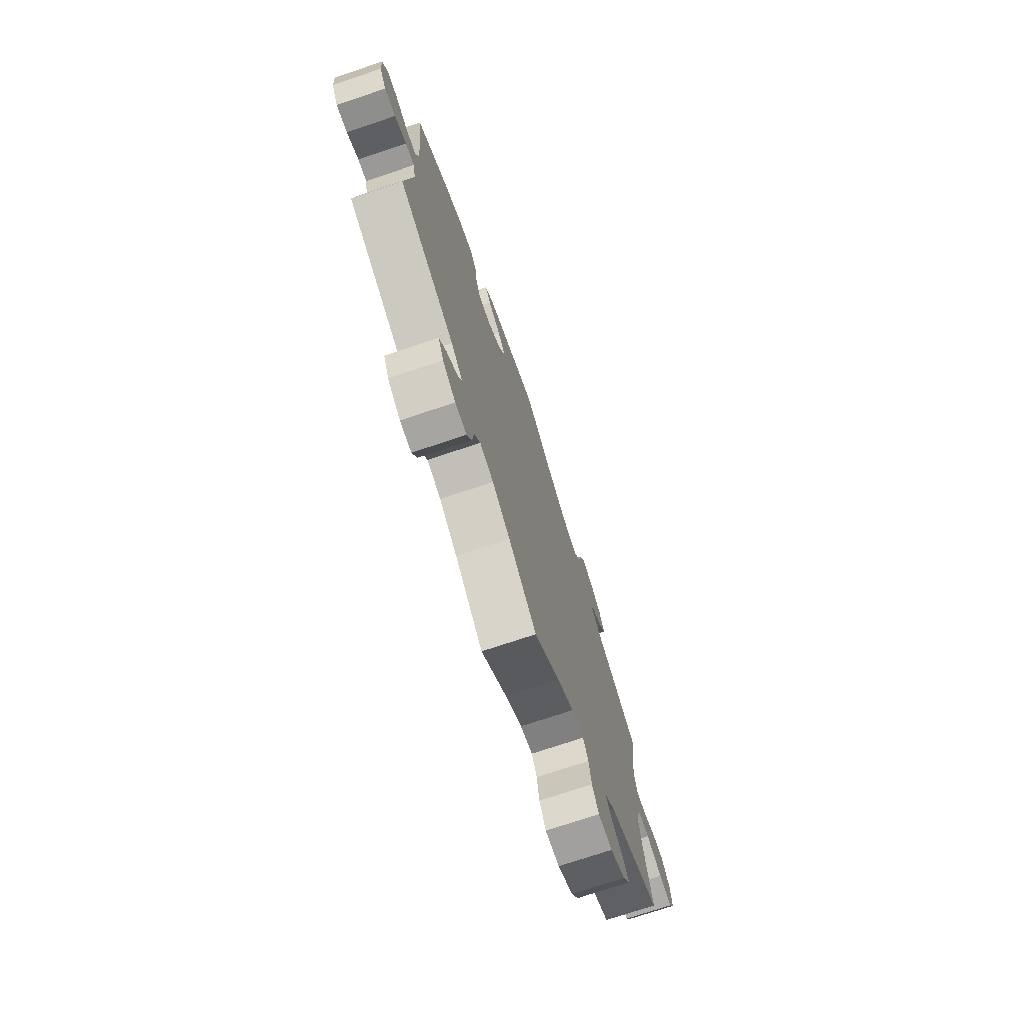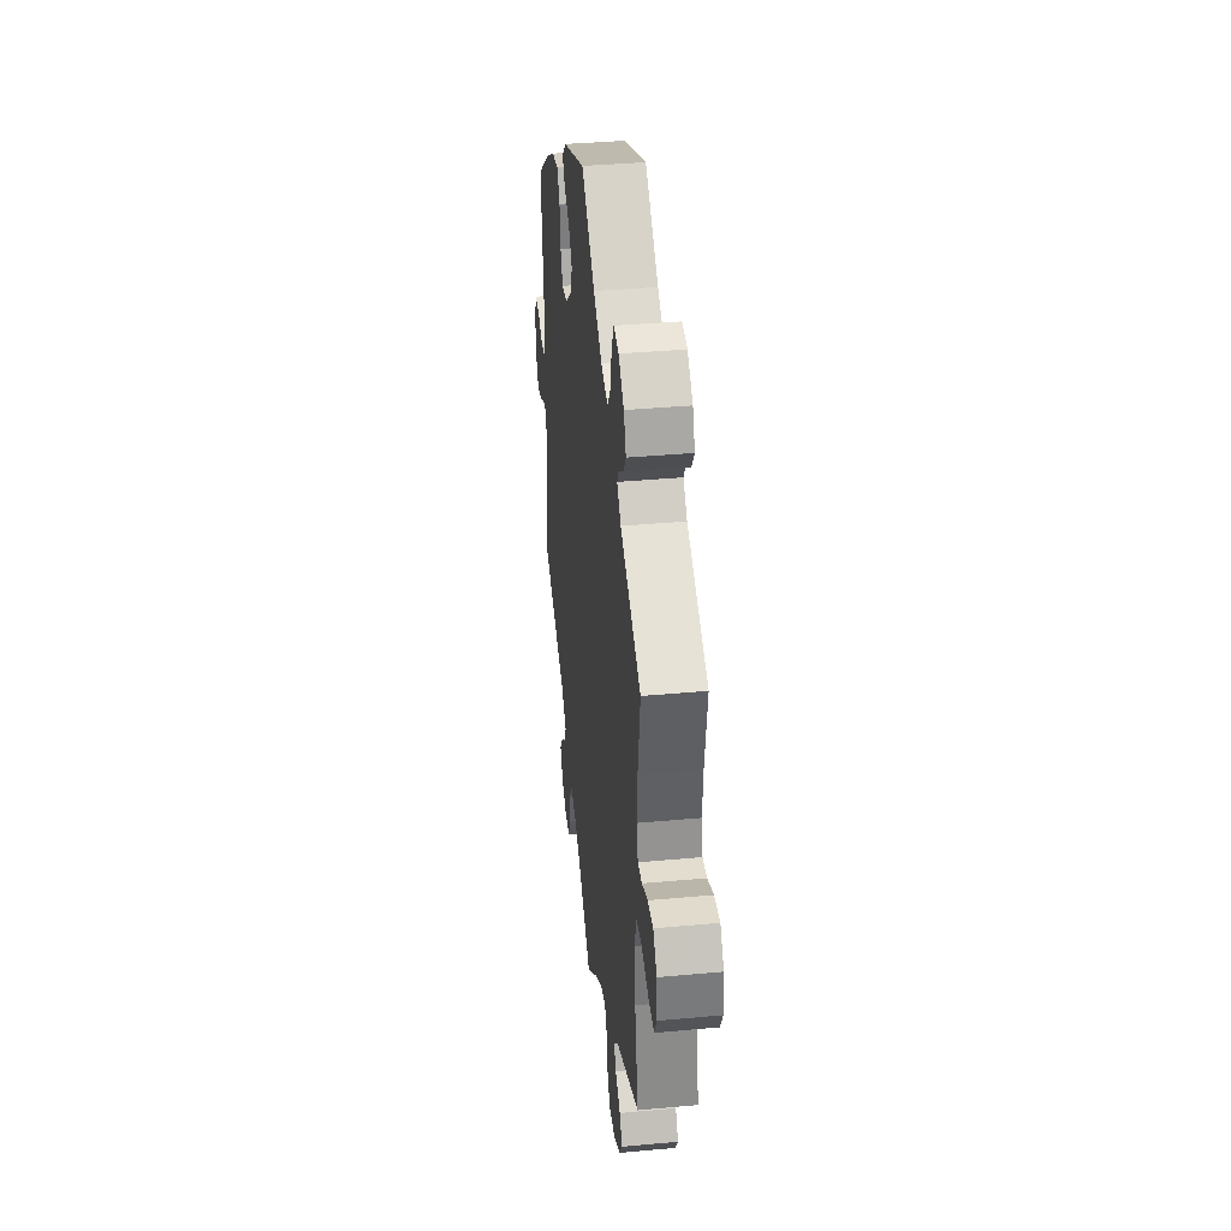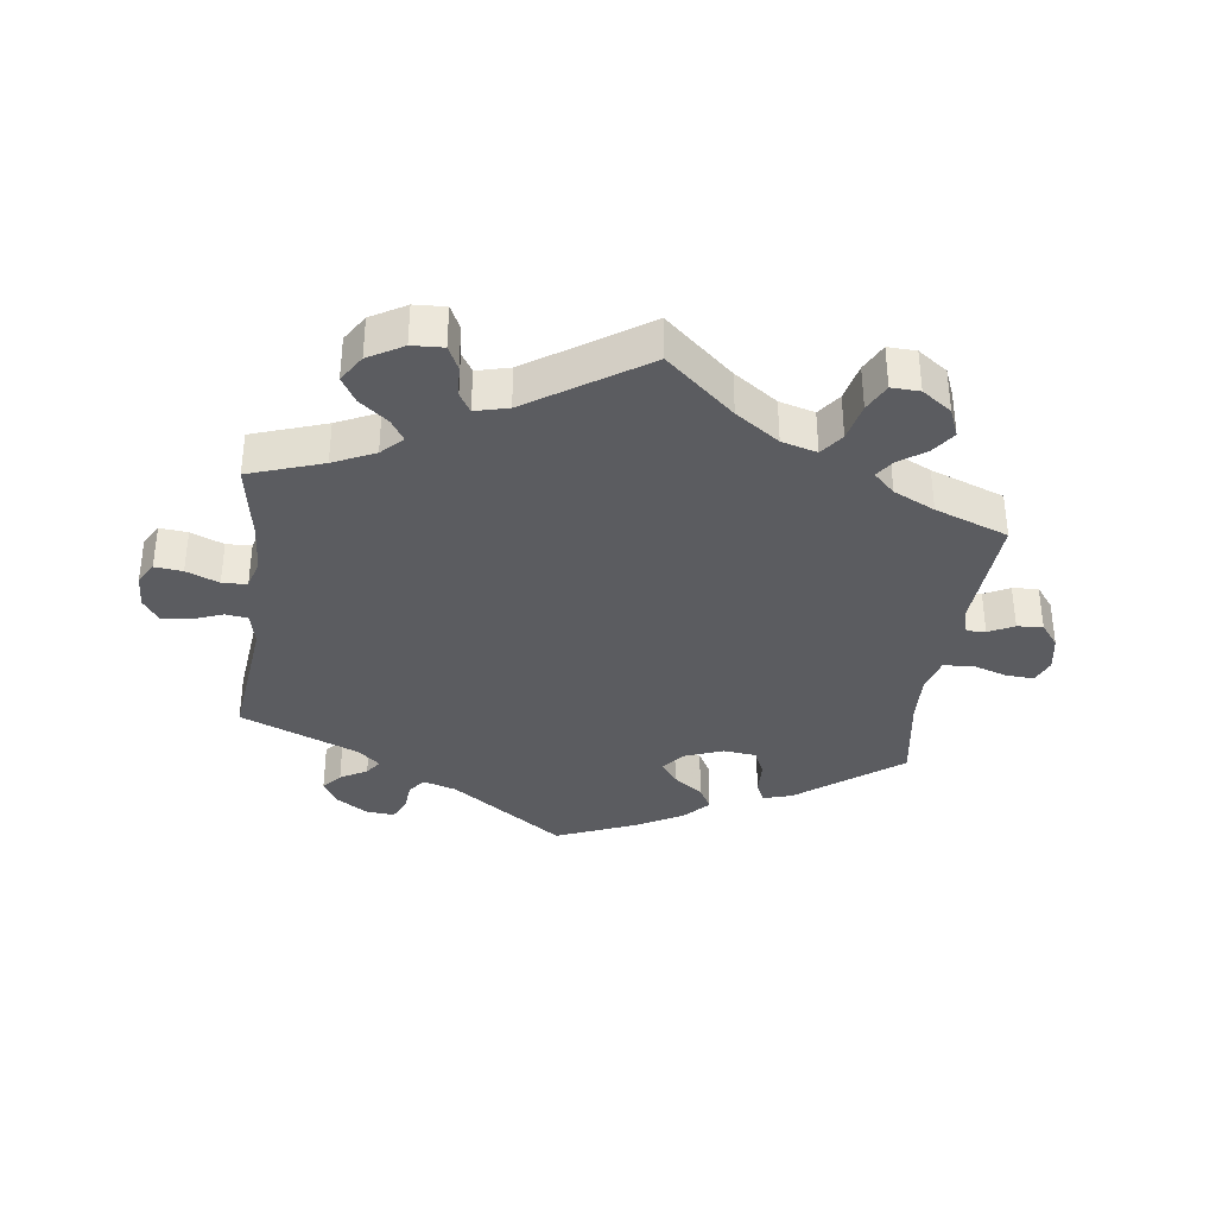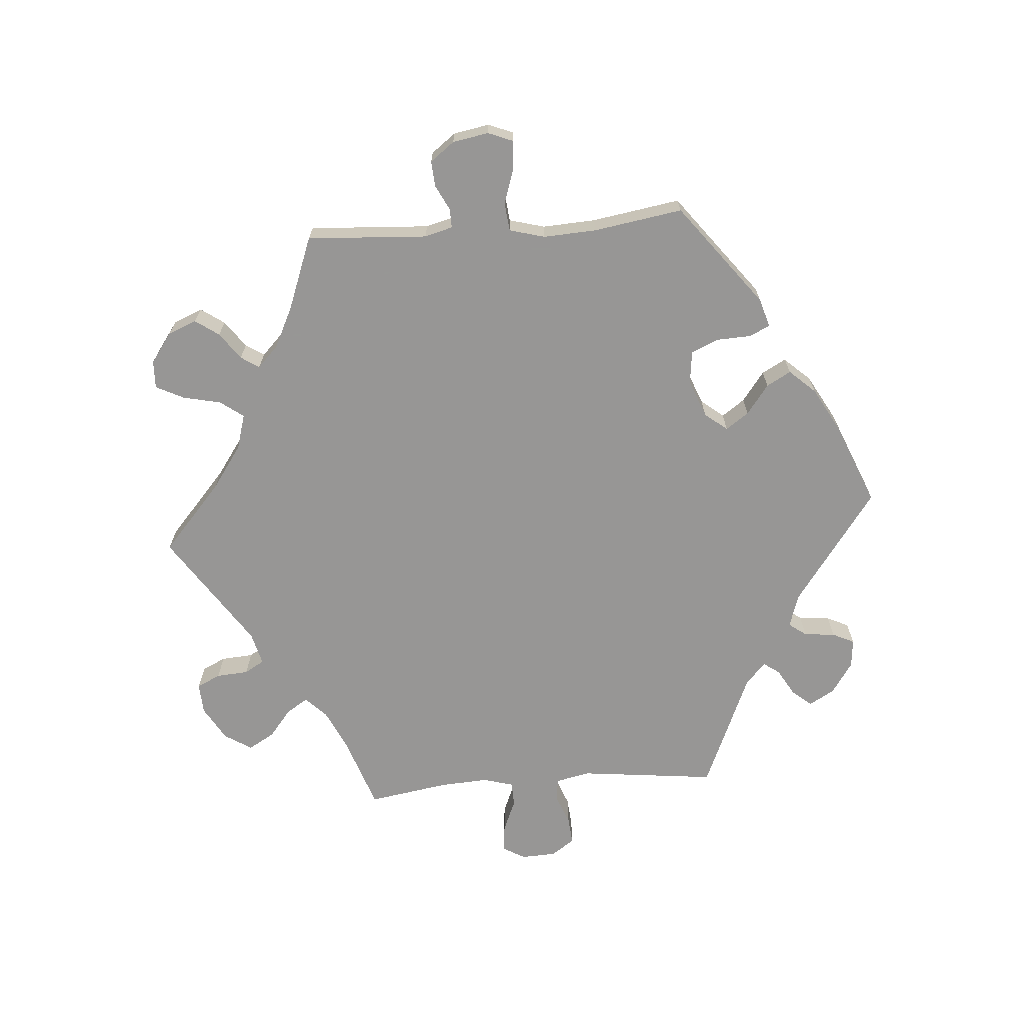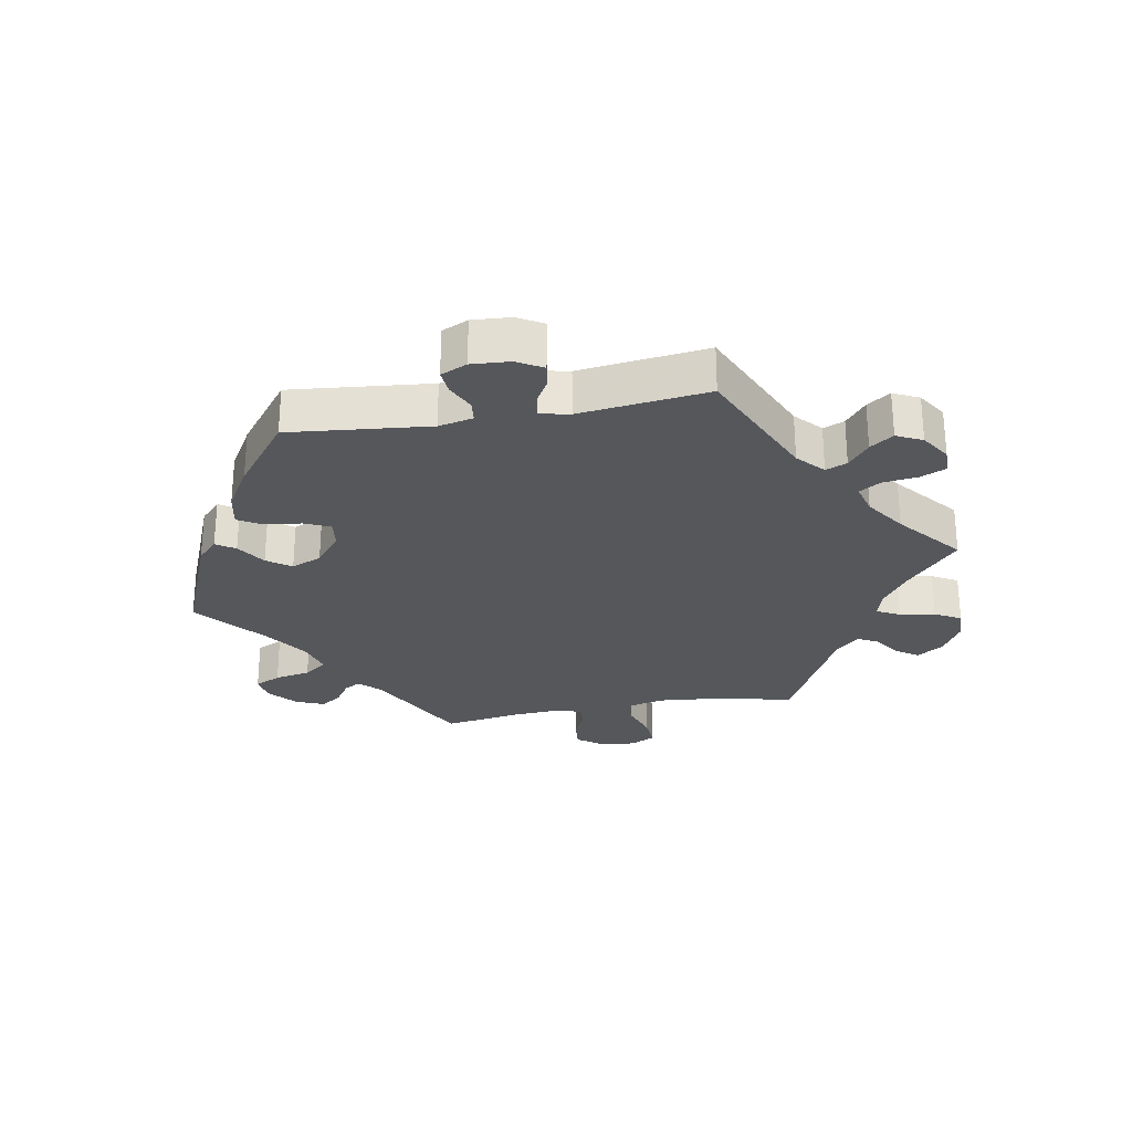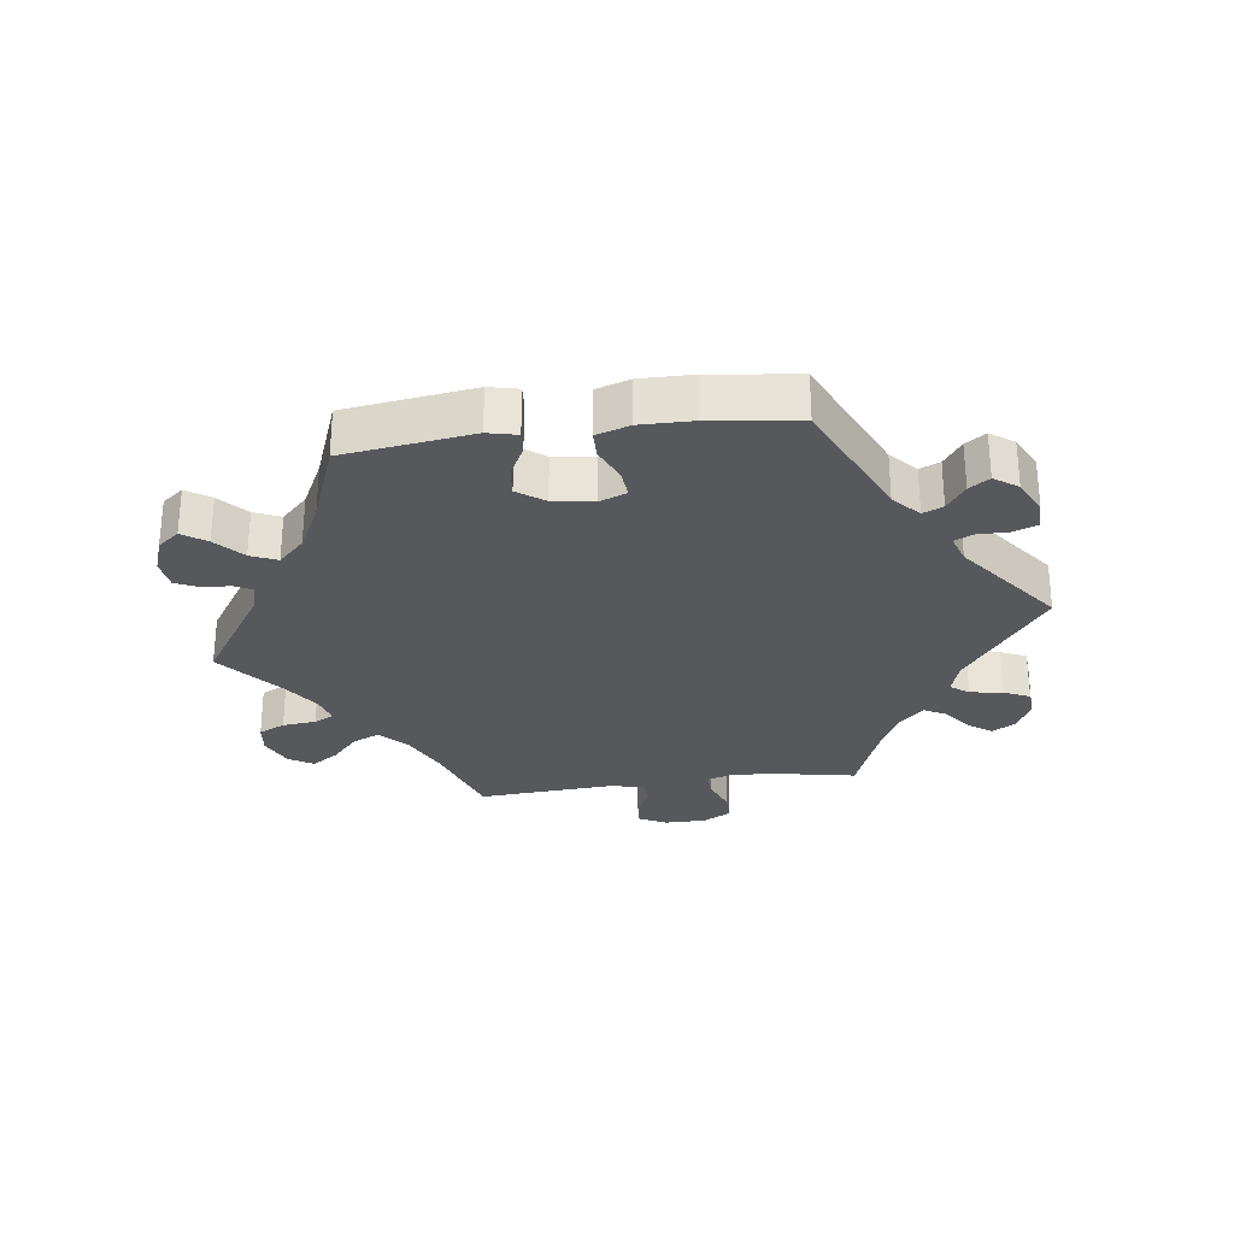
<metadata>
{"format":"obj","ext":"obj","renderer":"f3d","projection":"perspective","resolution":1024,"background":"white","views":[{"elev":-73.9,"azim":108.5,"up":"+Z"},{"elev":38.3,"azim":-96.6,"up":"+Z"},{"elev":-35.1,"azim":-127.4,"up":"+Y"},{"elev":-68.0,"azim":-25.6,"up":"+Y"},{"elev":-26.8,"azim":100.4,"up":"+Y"},{"elev":-28.5,"azim":37.8,"up":"+Y"}]}
</metadata>
<code>
v -0.227 0.07 -0.577
v -0.199 0.07 -0.484
v -0.517 0.07 0.186
v -0.512 0.07 0.113
v -0.685 0.07 0.055
v -0.56 0.07 -0.021
v 0.305 0.07 -0.612
v -0.508 0.07 -0.168
v 0.607 0.07 0.048
v -0.154 0.07 -0.496
v 0.275 0.07 0.413
v 0.203 0.07 0.32
v -0.3 0.07 0.604
v -0.62 0.07 -0.04
v -0.094 0.07 -0.538
v -0.608 0.07 0.091
v 0.263 0.07 -0.612
v 0.537 0.07 -0.31
v -0.112 0.07 0.529
v -0.33 0.07 0.43
v 0.597 0.07 -0.086
v -0.301 0.07 -0.447
v 0.661 0.07 -0.052
v 0.346 0.07 -0.504
v -0.251 0.07 -0.619
v 0.561 0.07 0.027
v 0.372 0.07 -0.541
v 0.159 0.07 0.448
v 0.333 0.07 -0.399
v -0.319 0.07 -0.479
v -0.241 0.07 0.467
v 0.298 0.07 0.451
v 0.554 0.07 -0.061
v 0.537 0.07 0.31
v 0.522 0.07 -0.058
v -0.339 0.07 -0.408
v 0.206 0.07 0.478
v -0.386 0.07 -0.543
v 0 0.07 -0.62
v 0.192 0.07 0.541
v -0.384 0.07 0.481
v -0.303 0.07 -0.617
v -0.28 0.07 0.562
v 0.268 0.07 0.354
v -0.537 0.07 0.31
v 0.353 0.07 0.439
v 0.514 0.07 0.086
v 0.305 0.07 -0.471
v -0.184 0.07 0.482
v -0.268 0.07 0.504
v -0.537 0.07 -0.31
v 0.227 0.07 0.508
v 0.245 0.07 -0.571
v -0.388 0.07 0.56
v 0.131 0.07 0.41
v -0.514 0.07 -0.026
v 0.646 0.07 0.051
v 0.152 0.07 0.361
v -0.343 0.07 0.598
v -0.346 0.07 0.456
v 0.637 0.07 -0.093
v -0.559 0.07 0.069
v 0.291 0.07 -0.437
v 0.425 0.07 0.396
v -0.363 0.07 0.397
v 0.526 0.07 0.031
v -0.218 0.07 -0.52
v 0.352 0.07 -0.582
v 0.217 0.07 -0.481
v -0 0.07 0.62
v -0.5 0.07 -0.083
v 0.512 0.07 -0.105
v -0.67 0.07 -0.043
v 0.238 0.07 -0.515
v 0.249 0.07 0.313
v 0.167 0.07 -0.494
v -0.359 0.07 -0.585
v -0.362 0.07 -0.508
v 0.102 0.07 -0.537
v -0.654 0.07 0.095
v -0.691 0.07 -0.003
v -0.524 0.07 0.067
v 0.665 0.07 0.009
v -0.407 0.07 0.515
v -0.227 -0 -0.577
v -0.199 -0 -0.484
v -0.517 -0 0.186
v -0.512 -0 0.113
v -0.685 -0 0.055
v -0.56 -0 -0.021
v 0.305 -0 -0.612
v -0.508 -0 -0.168
v 0.607 -0 0.048
v -0.154 -0 -0.496
v 0.275 -0 0.413
v 0.203 -0 0.32
v -0.3 -0 0.604
v -0.62 -0 -0.04
v -0.094 -0 -0.538
v -0.608 -0 0.091
v 0.263 -0 -0.612
v 0.537 -0 -0.31
v -0.112 -0 0.529
v -0.33 -0 0.43
v 0.597 -0 -0.086
v -0.301 -0 -0.447
v 0.661 -0 -0.052
v 0.346 -0 -0.504
v -0.251 -0 -0.619
v 0.561 -0 0.027
v 0.372 -0 -0.541
v 0.159 -0 0.448
v 0.333 -0 -0.399
v -0.319 -0 -0.479
v -0.241 -0 0.467
v 0.298 -0 0.451
v 0.554 -0 -0.061
v 0.537 -0 0.31
v 0.522 -0 -0.058
v -0.339 -0 -0.408
v 0.206 -0 0.478
v -0.386 -0 -0.543
v 0 -0 -0.62
v 0.192 -0 0.541
v -0.384 -0 0.481
v -0.303 -0 -0.617
v -0.28 -0 0.562
v 0.268 -0 0.354
v -0.537 -0 0.31
v 0.353 -0 0.439
v 0.514 -0 0.086
v 0.305 -0 -0.471
v -0.184 -0 0.482
v -0.268 -0 0.504
v -0.537 -0 -0.31
v 0.227 -0 0.508
v 0.245 -0 -0.571
v -0.388 -0 0.56
v 0.131 -0 0.41
v -0.514 -0 -0.026
v 0.646 -0 0.051
v 0.152 -0 0.361
v -0.343 -0 0.598
v -0.346 -0 0.456
v 0.637 -0 -0.093
v -0.559 -0 0.069
v 0.291 -0 -0.437
v 0.425 -0 0.396
v -0.363 -0 0.397
v 0.526 -0 0.031
v -0.218 -0 -0.52
v 0.352 -0 -0.582
v 0.217 -0 -0.481
v -0 -0 0.62
v -0.5 -0 -0.083
v 0.512 -0 -0.105
v -0.67 -0 -0.043
v 0.238 -0 -0.515
v 0.249 -0 0.313
v 0.167 -0 -0.494
v -0.359 -0 -0.585
v -0.362 -0 -0.508
v 0.102 -0 -0.537
v -0.654 -0 0.095
v -0.691 -0 -0.003
v -0.524 -0 0.067
v 0.665 -0 0.009
v -0.407 -0 0.515
f 3 45 65
f 4 3 65 20
f 82 4 20
f 5 80 16 62
f 5 62 82
f 81 5 82
f 6 14 73 81
f 56 6 81 82
f 71 56 82 20
f 36 51 8
f 22 36 8 71
f 77 38 78 30
f 77 30 22
f 42 77 22
f 67 1 25 42
f 2 67 42 22
f 10 2 22 71
f 79 39 15
f 76 79 15 10
f 69 76 10 71
f 7 17 53 74
f 7 74 69
f 68 7 69
f 48 24 27 68
f 48 68 69
f 63 48 69 71
f 72 18 29
f 35 72 29 63
f 23 61 21 33
f 23 33 35
f 83 23 35
f 26 9 57 83
f 66 26 83 35
f 47 66 35 63
f 44 11 32 46
f 75 44 46 64
f 40 52 37 28
f 19 70 40 28
f 49 19 28 55
f 31 49 55 58
f 59 13 43 50
f 59 50 31
f 54 59 31
f 60 41 84 54
f 20 60 54 31
f 75 64 34 47
f 12 75 47 63
f 58 12 63 71
f 20 31 58 71
f 149 129 87
f 104 149 87 88
f 104 88 166
f 146 100 164 89
f 166 146 89
f 166 89 165
f 165 157 98 90
f 166 165 90 140
f 104 166 140 155
f 92 135 120
f 155 92 120 106
f 114 162 122 161
f 106 114 161
f 106 161 126
f 126 109 85 151
f 106 126 151 86
f 155 106 86 94
f 99 123 163
f 94 99 163 160
f 155 94 160 153
f 158 137 101 91
f 153 158 91
f 153 91 152
f 152 111 108 132
f 153 152 132
f 155 153 132 147
f 113 102 156
f 147 113 156 119
f 117 105 145 107
f 119 117 107
f 119 107 167
f 167 141 93 110
f 119 167 110 150
f 147 119 150 131
f 130 116 95 128
f 148 130 128 159
f 112 121 136 124
f 112 124 154 103
f 139 112 103 133
f 142 139 133 115
f 134 127 97 143
f 115 134 143
f 115 143 138
f 138 168 125 144
f 115 138 144 104
f 131 118 148 159
f 147 131 159 96
f 155 147 96 142
f 155 142 115 104
f 65 149 104 20
f 20 104 144 60
f 60 144 125 41
f 41 125 168 84
f 84 168 138 54
f 54 138 143 59
f 59 143 97 13
f 13 97 127 43
f 43 127 134 50
f 50 134 115 31
f 31 115 133 49
f 49 133 103 19
f 19 103 154 70
f 70 154 124 40
f 40 124 136 52
f 52 136 121 37
f 37 121 112 28
f 28 112 139 55
f 55 139 142 58
f 58 142 96 12
f 12 96 159 75
f 75 159 128 44
f 44 128 95 11
f 11 95 116 32
f 32 116 130 46
f 46 130 148 64
f 64 148 118 34
f 34 118 131 47
f 47 131 150 66
f 66 150 110 26
f 26 110 93 9
f 9 93 141 57
f 57 141 167 83
f 83 167 107 23
f 23 107 145 61
f 61 145 105 21
f 21 105 117 33
f 33 117 119 35
f 35 119 156 72
f 72 156 102 18
f 18 102 113 29
f 29 113 147 63
f 63 147 132 48
f 48 132 108 24
f 24 108 111 27
f 27 111 152 68
f 68 152 91 7
f 7 91 101 17
f 17 101 137 53
f 53 137 158 74
f 74 158 153 69
f 69 153 160 76
f 76 160 163 79
f 79 163 123 39
f 39 123 99 15
f 15 99 94 10
f 10 94 86 2
f 2 86 151 67
f 67 151 85 1
f 1 85 109 25
f 25 109 126 42
f 42 126 161 77
f 77 161 122 38
f 38 122 162 78
f 78 162 114 30
f 30 114 106 22
f 22 106 120 36
f 36 120 135 51
f 51 135 92 8
f 8 92 155 71
f 71 155 140 56
f 56 140 90 6
f 6 90 98 14
f 14 98 157 73
f 73 157 165 81
f 81 165 89 5
f 5 89 164 80
f 80 164 100 16
f 16 100 146 62
f 62 146 166 82
f 82 166 88 4
f 4 88 87 3
f 3 87 129 45
f 45 129 149 65

</code>
